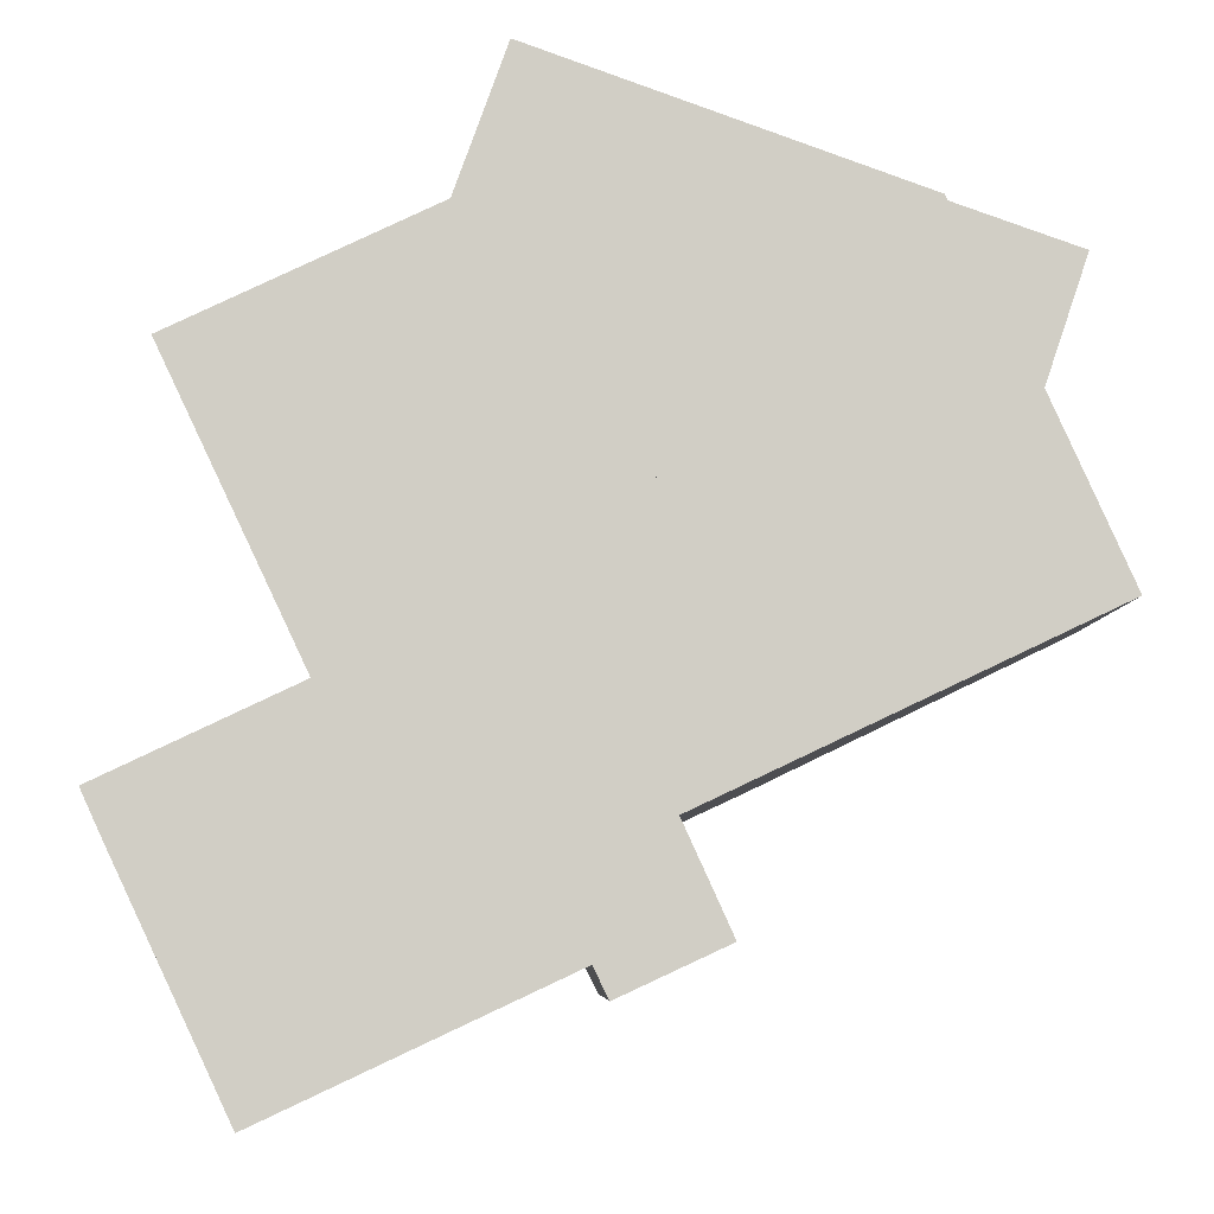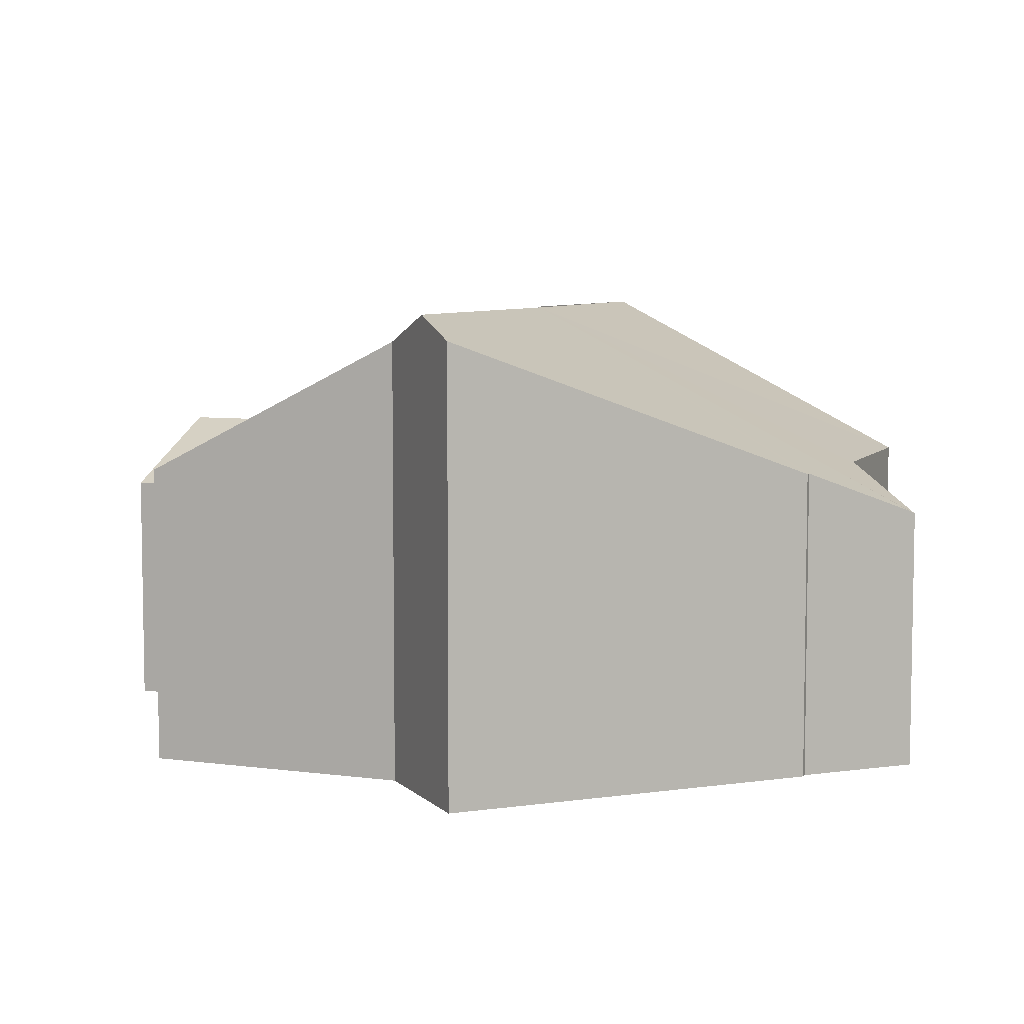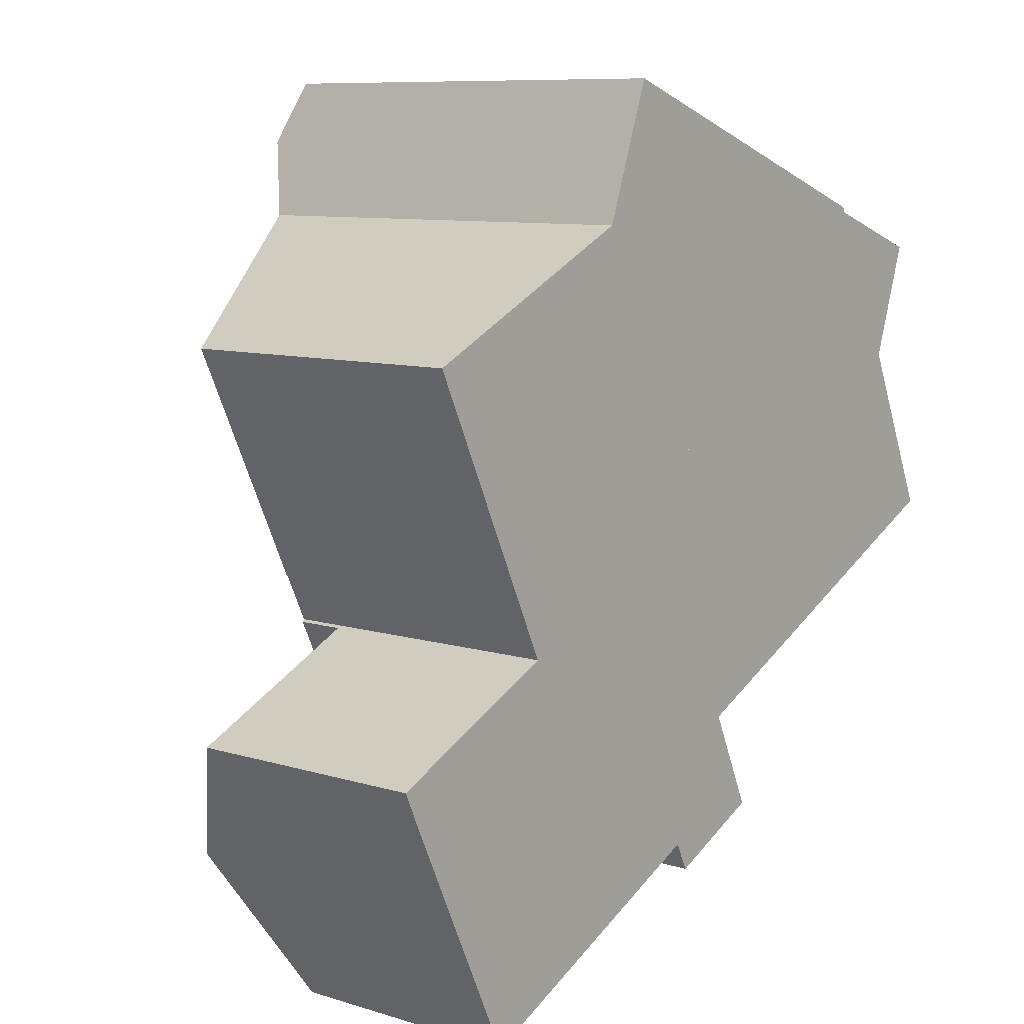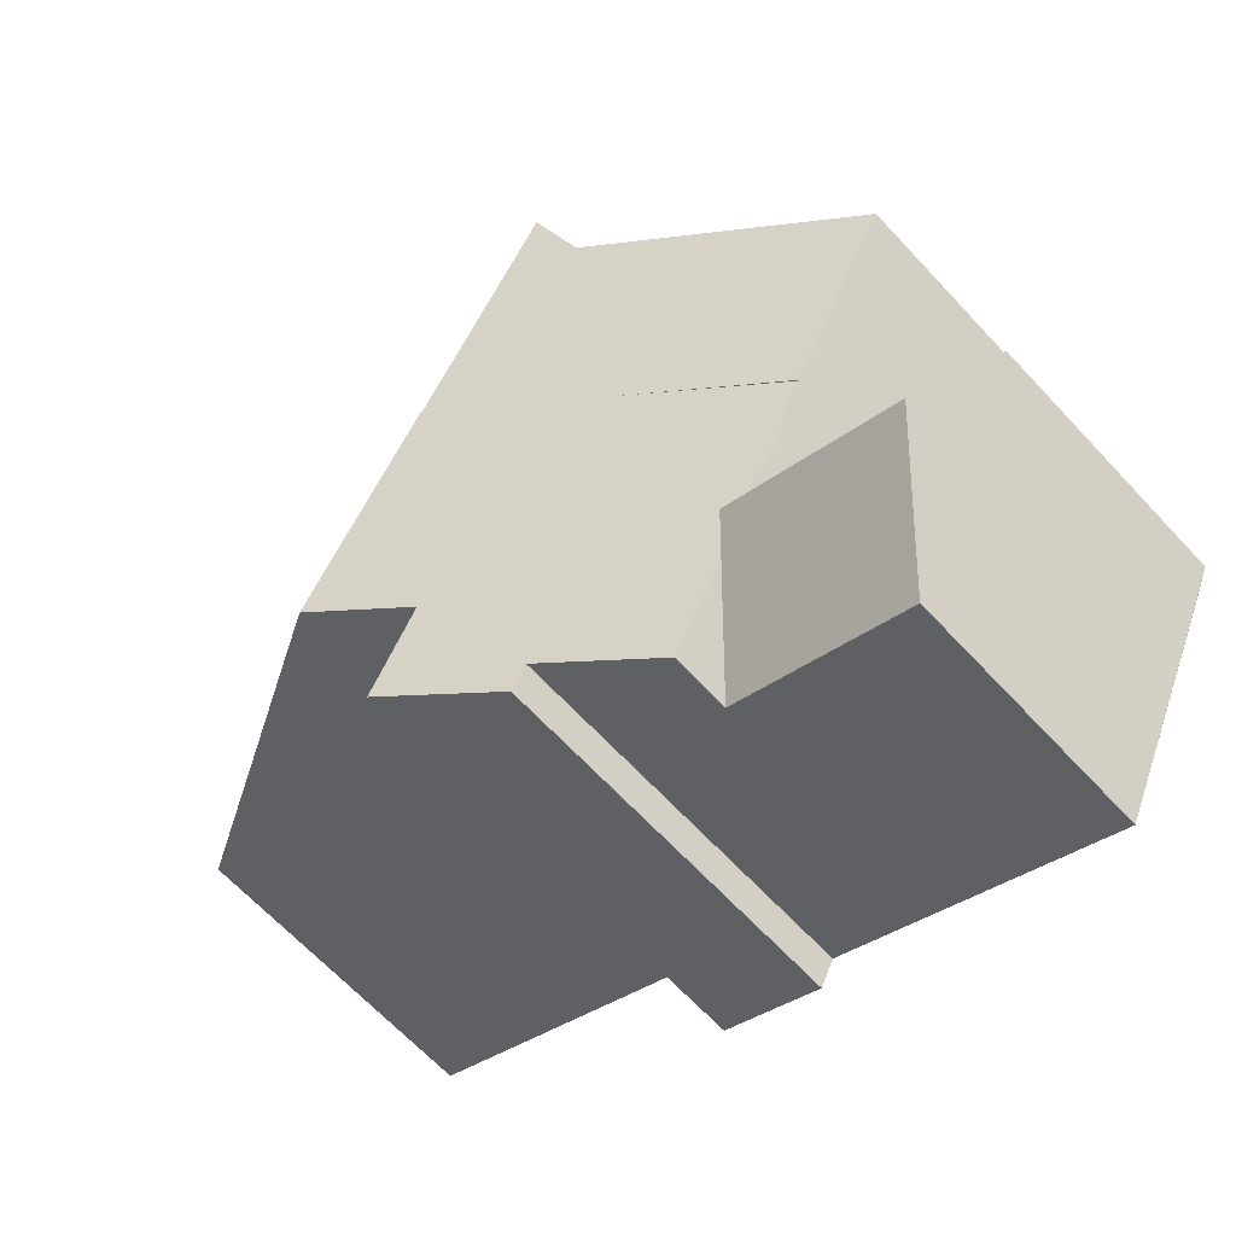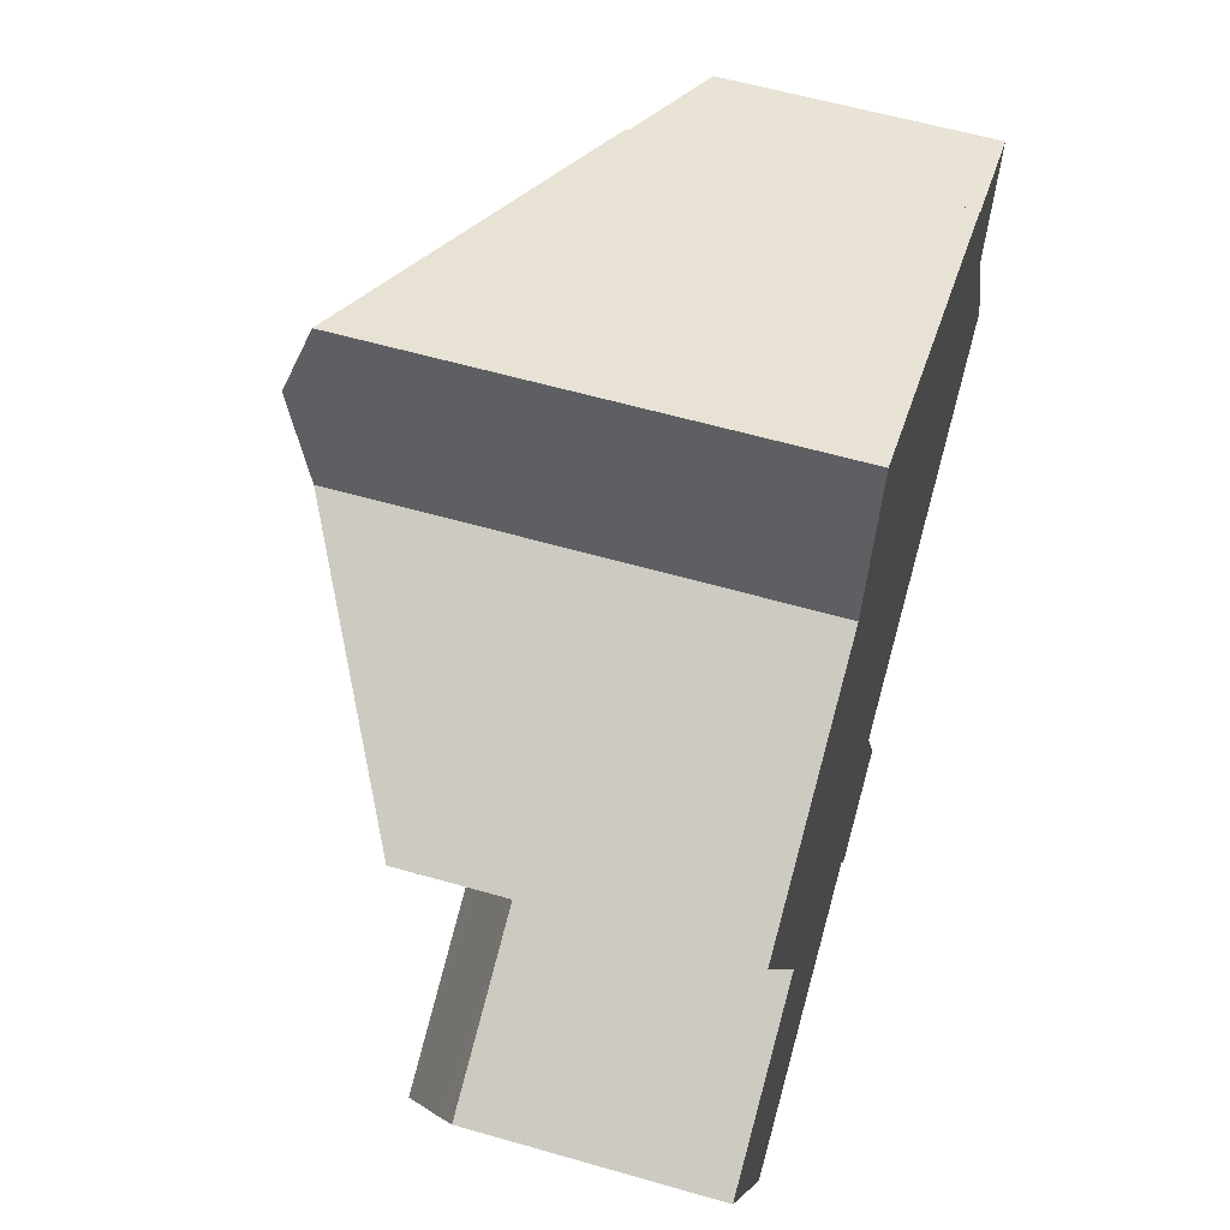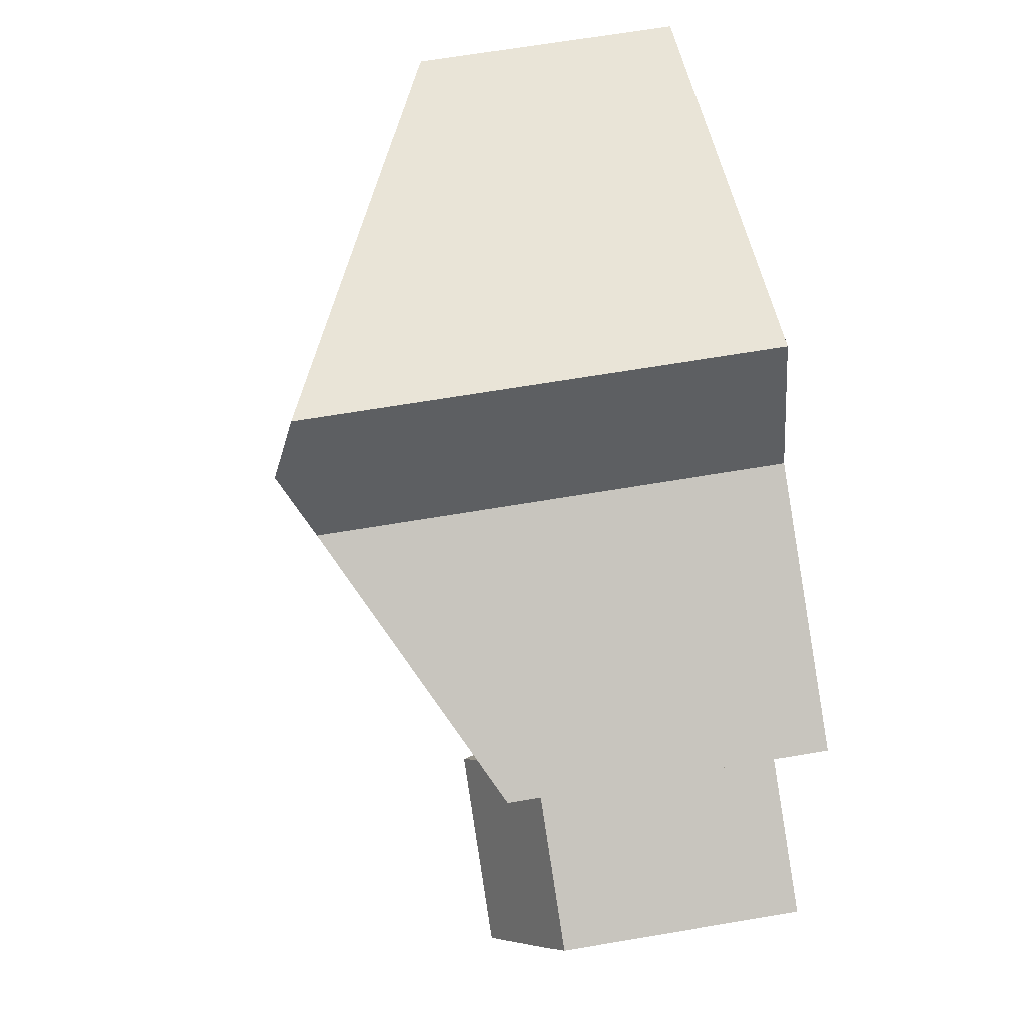
<metadata>
{"format":"obj","ext":"obj","renderer":"f3d","projection":"perspective","resolution":1024,"background":"white","views":[{"elev":-6.7,"azim":-1.7,"up":"+Z"},{"elev":6.6,"azim":-3.5,"up":"+Y"},{"elev":9.0,"azim":-50.7,"up":"+Z"},{"elev":-65.8,"azim":-137.1,"up":"+Z"},{"elev":58.5,"azim":-73.4,"up":"+Z"},{"elev":65.1,"azim":-99.7,"up":"+Z"}]}
</metadata>
<code>
v  16.83 6.727 9.325
v  18.32 5.899 10.04
v  18.48 5.825 9.981
v  17.64 6.717 7.513
v  10.76 8.763 12.84
v  7.224 10.43 12.58
v  7.712 9.926 13.94
v  10.18 10.41 6.165
v  15.8 6.844 11.03
v  15.86 6.844 10.9
v  16.17 6.723 10.79
v  17.6 6.767 7.374
v  19.33 6.767 3.517
v  12.82 10.42 0.435
v  17.48 7.798 2.64
v  1.148 6.763 8.278
v  6.613 9.792 10.88
v  3.156 6.777 4.049
v  6.859 8.57 4.585
v  3.627 6.778 3.048
v  15.86 -6.676e-16 10.9
v  18.48 -6.112e-16 9.981
v  16.17 -6.608e-16 10.79
v  18.32 -6.145e-16 10.04
v  7.712 -8.534e-16 13.94
v  15.8 -6.752e-16 11.03
v  10.76 -7.862e-16 12.84
v  17.6 -4.515e-16 7.374
v  17.64 -4.6e-16 7.513
v  19.33 -2.154e-16 3.517
v  12.82 -2.664e-17 0.435
v  17.48 -1.617e-16 2.64
v  10.18 -3.775e-16 6.165
v  3.627 -1.866e-16 3.048
v  6.859 -2.807e-16 4.585
v  1.148 -5.069e-16 8.278
v  3.156 -2.479e-16 4.049
v  6.613 -6.66e-16 10.88
v  7.224 -7.702e-16 12.58
v  5.433 7.147 -1.004
v  2.513 5.879 -5.349
v  1.369 7.146 -2.928
v  2.896 5.45 -6.171
v  5.822 6.717 -1.826
v  6.975 5.443 -4.26
v  4.05 5.618 1.917
v  0.378 6.048 -0.829
v  0 5.617 3.439e-16
v  5.044 6.717 -0.183
v  4.05 -1.174e-16 1.917
v  6.975 2.608e-16 -4.26
v  5.433 6.148e-17 -1.004
v  5.044 1.121e-17 -0.183
v  5.822 1.118e-16 -1.826
v  2.896 3.779e-16 -6.171
v  2.513 3.275e-16 -5.349
v  0 0 0
v  1.369 1.793e-16 -2.928
v  0.378 5.076e-17 -0.829
v  4.05 6.709 1.917
v  4.14 6.759 1.96
v  5.433 6.717 -1.004
v  9.561 8 -3.851
v  10.82 9.293 -0.515
v  11.85 9.279 -2.787
v  10.18 10.43 6.165
v  9.239 7.992 -3.2
v  6.975 6.726 -4.26
v  3.627 6.757 3.048
v  3.926 6.758 2.412
v  4.14 -1.2e-16 1.96
v  3.926 -1.477e-16 2.412
v  9.561 2.358e-16 -3.851
v  9.239 1.959e-16 -3.2
v  10.82 3.153e-17 -0.515
v  11.85 1.707e-16 -2.787
g defaultobject
f 1 2 3
f 4 1 3
f 5 6 7
f 6 5 8
f 8 5 9
f 8 9 10
f 8 10 11
f 8 11 1
f 1 11 2
f 8 1 4
f 8 4 12
f 8 12 13
f 8 13 14
f 14 13 15
f 16 17 18
f 19 6 8
f 6 19 17
f 17 19 20
f 17 20 18
f 21 11 10
f 11 21 2
f 2 21 3
f 3 21 22
f 22 21 23
f 22 23 24
f 25 5 7
f 5 25 9
f 9 25 26
f 26 25 27
f 22 4 3
f 4 22 12
f 12 22 28
f 28 22 29
f 28 13 12
f 13 28 30
f 26 10 9
f 10 26 21
f 15 31 14
f 31 15 13
f 31 13 30
f 31 30 32
f 33 19 8
f 19 33 20
f 20 33 34
f 34 33 35
f 31 8 14
f 8 31 33
f 34 18 20
f 18 34 16
f 16 34 36
f 36 34 37
f 16 38 17
f 38 16 36
f 17 7 6
f 7 17 38
f 7 38 25
f 25 38 39
f 37 38 36
f 38 37 34
f 38 34 35
f 38 35 33
f 38 33 39
f 39 33 25
f 25 33 27
f 27 33 31
f 27 31 32
f 27 32 26
f 26 32 21
f 21 32 30
f 21 30 28
f 21 28 23
f 28 24 23
f 24 28 29
f 24 29 22
f 40 41 42
f 41 40 43
f 43 40 44
f 43 44 45
f 46 47 48
f 47 46 42
f 42 46 49
f 42 49 40
f 50 49 46
f 49 50 40
f 40 50 44
f 44 50 45
f 45 50 51
f 51 50 52
f 52 50 53
f 51 52 54
f 45 55 43
f 55 45 51
f 55 41 43
f 41 55 42
f 42 55 47
f 47 55 48
f 48 55 56
f 48 56 57
f 57 56 58
f 57 58 59
f 48 50 46
f 50 48 57
f 57 53 50
f 53 57 59
f 53 59 58
f 53 58 52
f 52 58 54
f 54 58 56
f 54 56 51
f 51 56 55
f 49 60 61
f 62 61 44
f 61 62 49
f 63 64 65
f 64 63 66
f 66 63 19
f 19 63 67
f 19 67 68
f 19 68 44
f 19 44 61
f 19 61 69
f 69 61 70
f 66 14 64
f 71 70 61
f 70 71 69
f 69 71 34
f 34 71 72
f 73 67 63
f 67 73 74
f 51 44 68
f 44 51 62
f 62 51 49
f 49 51 60
f 60 51 50
f 50 51 52
f 52 51 54
f 50 52 53
f 60 71 61
f 71 60 50
f 34 19 69
f 19 34 66
f 66 34 33
f 33 34 35
f 33 14 66
f 14 33 31
f 75 65 64
f 65 75 76
f 31 64 14
f 64 31 75
f 76 63 65
f 63 76 73
f 74 68 67
f 68 74 51
f 34 71 35
f 71 34 72
f 33 75 31
f 75 33 74
f 74 33 51
f 51 33 54
f 54 33 35
f 54 35 52
f 52 35 53
f 53 35 71
f 53 71 50
f 75 73 76
f 73 75 74

</code>
